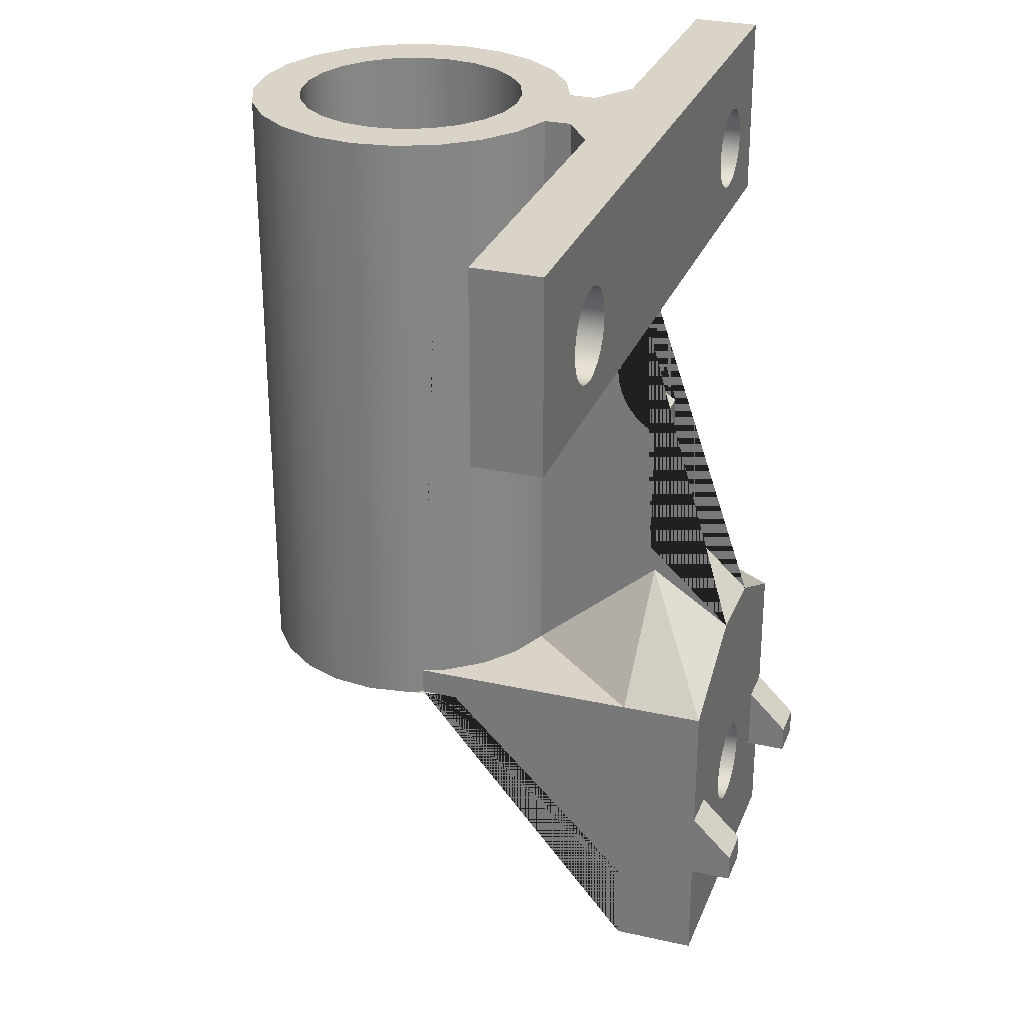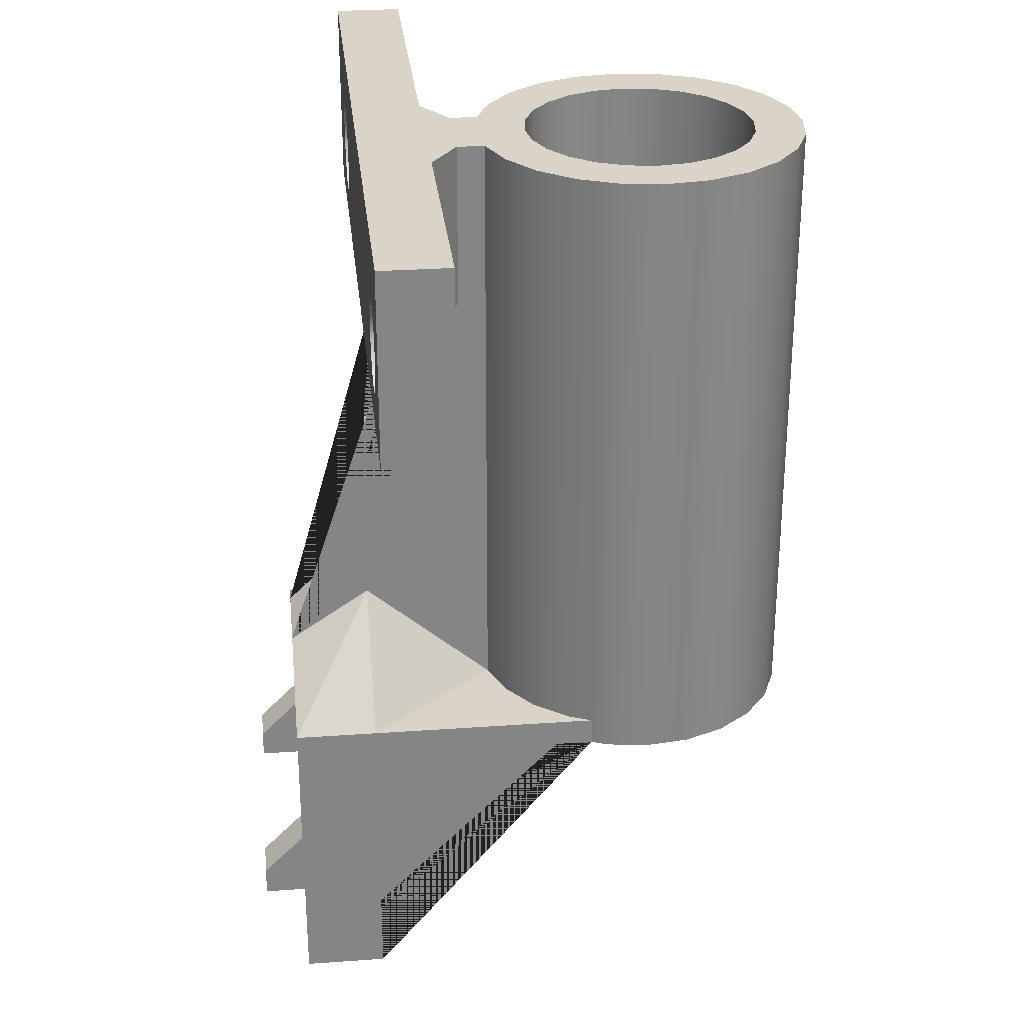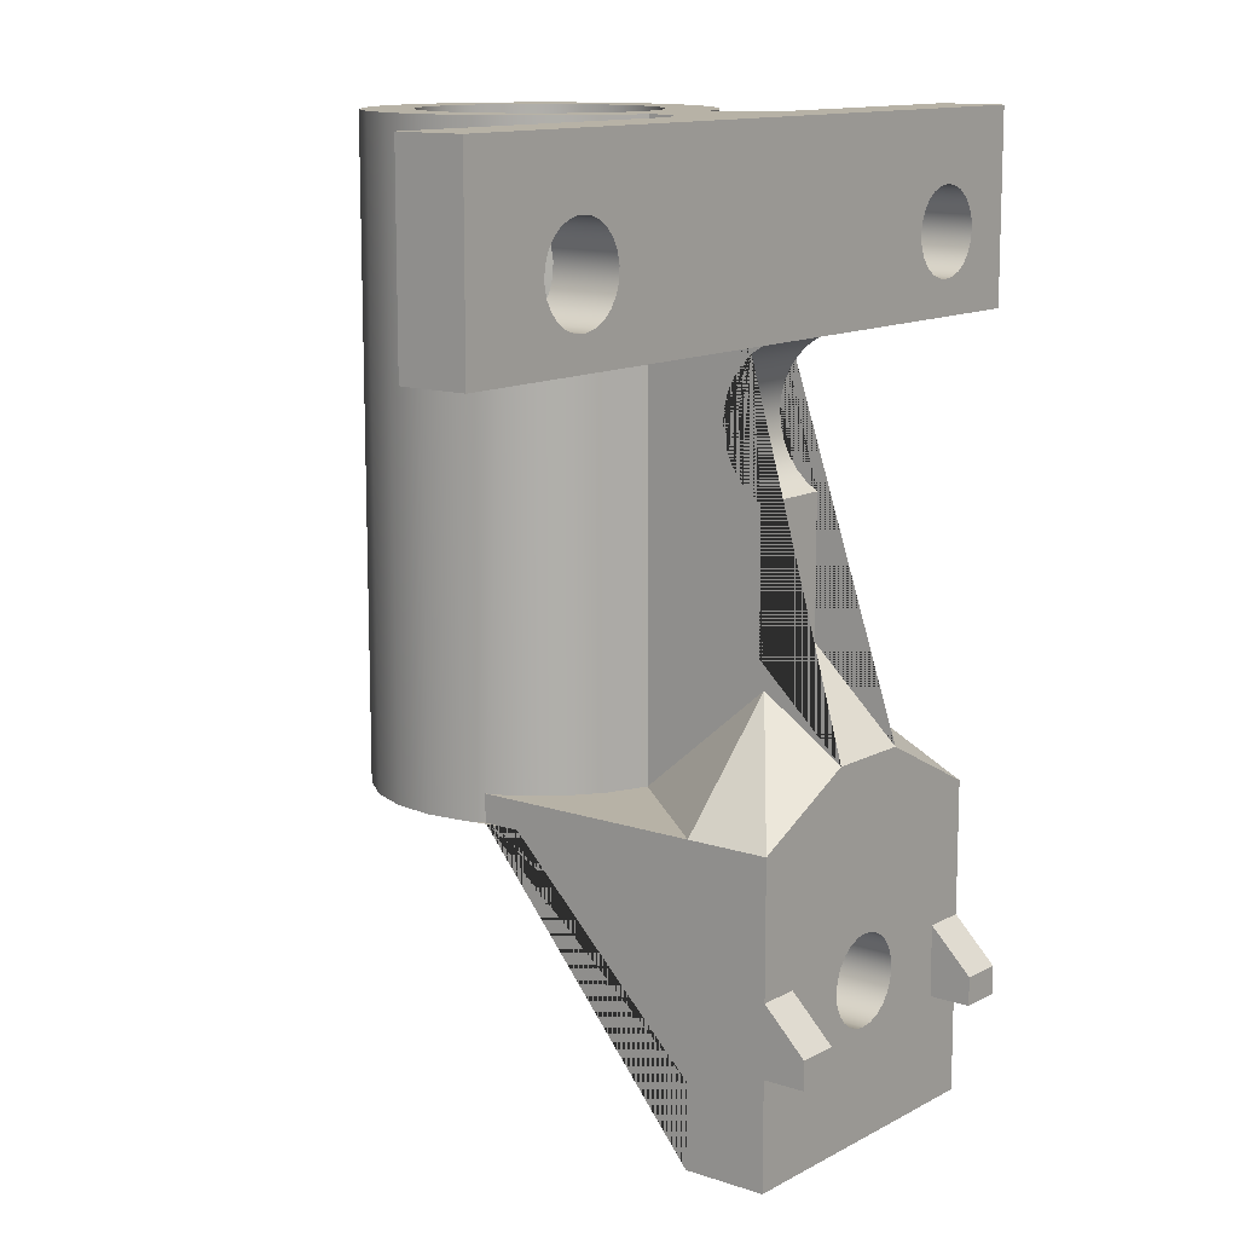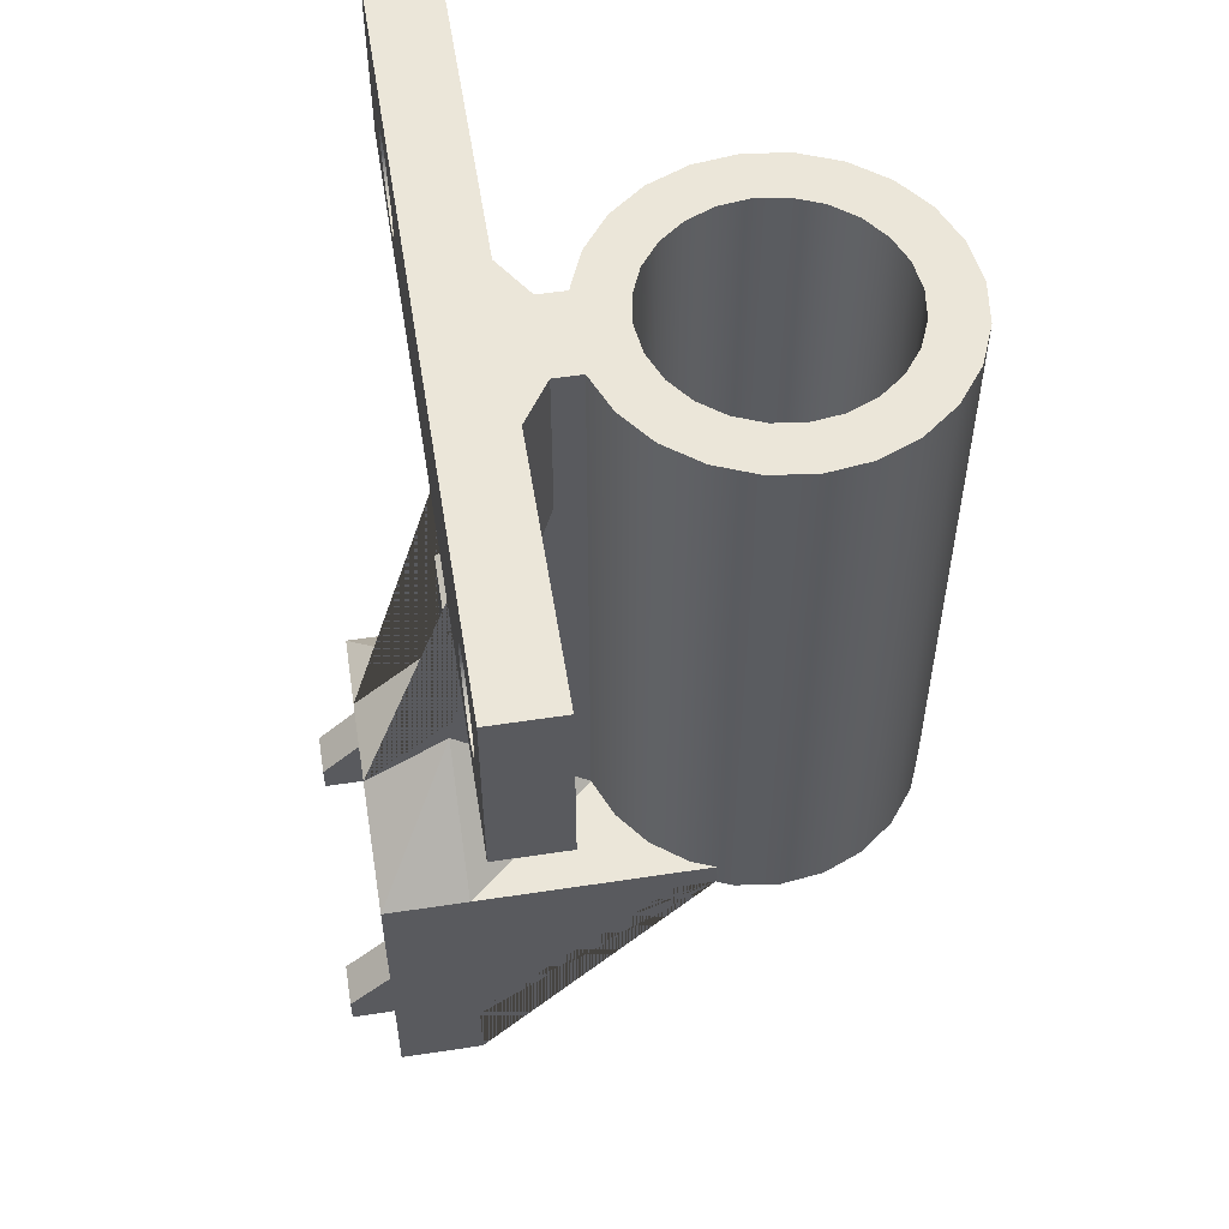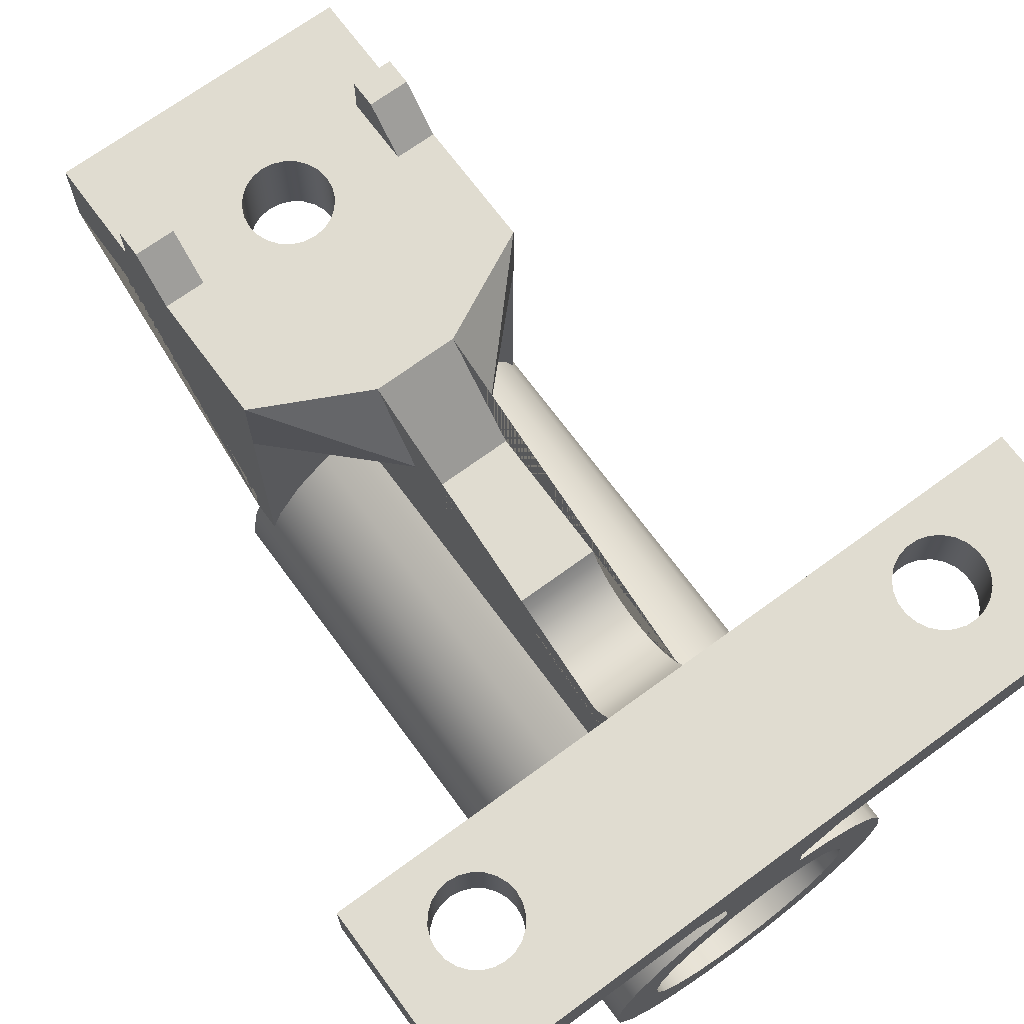
<metadata>
{"format":"obj","ext":"obj","renderer":"f3d","projection":"perspective","resolution":1024,"background":"white","views":[{"elev":28.6,"azim":108.7,"up":"+Z"},{"elev":28.7,"azim":-96.1,"up":"+Z"},{"elev":12.4,"azim":128.5,"up":"+Z"},{"elev":55.7,"azim":-99.1,"up":"+Z"},{"elev":69.7,"azim":-36.3,"up":"+Y"}]}
</metadata>
<code>
g Mesh1 Model
v -18.37 11.74 5
v -17.12 12.7 5
v -17.12 12.7 -17
v -18.37 11.74 -17
f 1 2 3 4
v -11.12 12.7 5
f 1 5 2
v -9.882 11.74 5
f 1 6 5
v -14.12 11.7 5
f 1 7 6
v -15.21 11.56 5
f 1 8 7
v -16.22 11.14 5
f 1 9 8
v -19.32 10.5 5
f 10 9 1
v -17.09 10.47 5
f 10 11 9
v -17.76 9.6 5
f 10 12 11
v -19.92 9.053 5
f 13 12 10
v -18.18 8.587 5
f 13 14 12
v -20.12 7.5 5
f 15 14 13
v -18.32 7.5 5
f 15 16 14
v -18.18 6.413 5
f 15 17 16
v -19.92 5.947 5
f 18 17 15
v -17.76 5.4 5
f 18 19 17
v -17.09 4.53 5
f 18 20 19
v -19.32 4.5 5
f 21 20 18
v -16.22 3.863 5
f 21 22 20
v -15.21 3.443 5
f 21 23 22
v -18.37 3.257 5
f 24 23 21
v -14.12 3.3 5
f 23 24 25
v -9.882 3.257 5
f 24 26 25
v -17.12 2.304 5
f 27 26 24
v -11.12 2.304 5
f 27 28 26
v -15.68 1.704 5
f 29 28 27
v -12.57 1.704 5
f 29 30 28
v -14.12 1.5 5
f 30 29 31
v -15.68 1.704 -18
v -14.12 1.5 -18
f 31 29 32 33
v -17.12 2.304 -18
f 29 27 34 32
v -18.37 3.257 -18
f 27 24 35 34
v -19.32 4.5 -18
f 24 21 36 35
v -19.92 5.947 -18
f 21 18 37 36
v -20.12 7.5 -18
f 18 15 38 37
v -19.92 9.053 -18
f 15 13 39 38
v -19.32 10.5 -17
v -19.68 9.639 -17
v -19.68 9.639 -18
f 13 10 40 41 42 39
f 10 1 4 40
v -15.68 13.3 -17
v -19.68 18 -17
f 40 4 3 43 44 41
v -15.68 13.3 5
f 2 45 43 3
v -12.57 13.3 5
f 2 46 45
f 2 5 46
v -11.12 12.7 -17
v -12.57 13.3 -17
f 46 5 47 48
v -9.882 11.74 -17
f 5 6 49 47
v -8.928 10.5 5
v -8.928 10.5 -17
f 6 50 51 49
v -12.02 11.14 5
f 52 50 6
v -11.15 10.47 5
f 53 50 52
v -10.49 9.6 5
f 54 50 53
v -8.329 9.053 5
f 54 55 50
v -10.07 8.587 5
f 56 55 54
v -9.925 7.5 5
f 57 55 56
v -8.125 7.5 5
f 57 58 55
v -10.07 6.413 5
f 59 58 57
v -8.329 5.947 5
f 59 60 58
v -10.49 5.4 5
f 61 60 59
v -11.15 4.53 5
f 62 60 61
v -8.928 4.5 5
f 62 63 60
v -12.02 3.863 5
f 64 63 62
v -13.04 3.443 5
f 65 63 64
f 65 26 63
f 25 26 65
v -13.04 3.443 -15
v -14.12 3.3 -15
f 25 65 66 67
v -12.02 3.863 -15
f 65 64 68 66
v -11.15 4.53 -15
f 64 62 69 68
v -10.49 5.4 -15
f 62 61 70 69
v -10.07 6.413 -15
f 61 59 71 70
v -9.925 7.5 -15
f 59 57 72 71
v -10.07 8.587 -15
f 57 56 73 72
v -10.49 9.6 -15
f 56 54 74 73
v -11.15 10.47 -15
f 54 53 75 74
v -12.02 11.14 -15
f 53 52 76 75
v -13.04 11.56 5
v -13.04 11.56 -15
f 52 77 78 76
f 52 6 77
f 77 6 7
v -14.12 11.7 -15
f 77 7 79 78
v -15.21 11.56 -15
f 7 8 80 79
v -16.22 11.14 -15
f 8 9 81 80
v -17.09 10.47 -15
f 9 11 82 81
v -17.76 9.6 -15
f 11 12 83 82
v -18.18 8.587 -15
f 12 14 84 83
v -18.32 7.5 -15
f 14 16 85 84
v -18.18 6.413 -15
f 16 17 86 85
v -17.76 5.4 -15
f 17 19 87 86
v -17.09 4.53 -15
f 19 20 88 87
v -16.22 3.863 -15
f 20 22 89 88
v -15.21 3.443 -15
f 22 23 90 89
f 23 25 67 90
f 85 86 87 88 89 90 67 66 68 69 70 71 72 73 74 75 76 78 79 80 81 82 83 84
v -9.882 3.257 -18
v -8.928 4.5 -18
f 63 26 91 92
v -11.12 2.304 -18
f 26 28 93 91
v -12.57 1.704 -18
f 28 30 94 93
f 30 31 33 94
v -10.07 18 -18
v -10.07 11 -18
v -8.572 11 -18
v -8.572 9.639 -18
v -8.329 9.053 -18
v -8.125 7.5 -18
v -8.329 5.947 -18
v -19.68 11 -18
v -18.18 11 -18
v -18.18 18 -18
f 95 96 97 98 99 100 101 92 91 93 94 33 32 34 35 36 37 38 39 42 102 103 104
v -10.07 18 -25
f 105 96 95
v -8.572 18 -25
f 106 97 96 105
v -8.572 18 -28
v -8.572 21 -28
v -8.572 21 -24.2
v -8.572 22.5 -24.2
v -8.572 22.5 -23.2
v -8.572 21 -21.7
v -8.572 21 -17
v -8.572 18 -17
v -8.572 9.639 -17
f 98 97 106 107 108 109 110 111 112 113 114 115
f 105 107 106
v -12.52 18 -22.5
f 116 107 105
v -12.58 18 -22.91
f 117 107 116
v -12.74 18 -23.3
f 118 107 117
v -12.99 18 -23.63
f 119 107 118
v -13.32 18 -23.89
f 120 107 119
v -13.71 18 -24.05
f 121 107 120
v -14.12 18 -24.1
f 122 107 121
v -14.54 18 -24.05
f 123 107 122
v -14.92 18 -23.89
f 124 107 123
v -18.18 18 -25
f 125 107 124
v -19.68 18 -28
f 125 126 107
v -19.68 18 -25
f 126 125 127
f 102 127 125 103
v -19.68 21 -17
v -19.68 21 -21.7
v -19.68 22.5 -23.2
v -19.68 22.5 -24.2
v -19.68 21 -24.2
v -19.68 21 -28
f 42 41 44 128 129 130 131 132 133 126 127 102
v -15.68 18 -13
f 134 128 44
v -15.68 21 -15
f 128 134 135
v -15.68 14.3 5
v -15.68 14.3 -1
v -15.68 15.8 -2
v -15.68 17.8 -2
v -15.68 17.37 -2.279
v -15.68 17 -2.631
v -15.68 16.7 -3.042
v -15.68 16.48 -3.501
v -15.68 16.34 -3.992
v -15.68 16.3 -4.5
v -15.68 16.34 -5.008
v -15.68 16.48 -5.499
v -15.68 16.7 -5.958
v -15.68 17 -6.369
v -15.68 17.37 -6.721
v -15.68 17.8 -7
v -15.68 17.8 -12
f 136 137 138 139 140 141 142 143 144 145 146 147 148 149 150 151 152 135 134 43 45
v -17.18 15.3 5
v -17.18 15.3 -2
f 136 153 154 137
v -11.07 15.3 5
f 136 155 153
v -12.57 14.3 5
f 136 156 155
f 45 156 136
f 45 46 156
v -12.57 17.37 -2.279
v -12.57 17.8 -2
v -12.57 14.3 -2
v -12.57 18 -13
v -12.57 21 -15
v -12.57 17.8 -12
v -12.57 17.8 -7
v -12.57 17.37 -6.721
v -12.57 17 -6.369
v -12.57 16.7 -5.958
v -12.57 16.48 -5.499
v -12.57 16.34 -5.008
v -12.57 16.3 -4.5
v -12.57 16.34 -3.992
v -12.57 16.48 -3.501
v -12.57 16.7 -3.042
v -12.57 17 -2.631
f 157 158 159 156 46 48 160 161 162 163 164 165 166 167 168 169 170 171 172 173
f 140 139 158 157
v -4.452 17.8 2.413
f 139 174 158
v 1.323 17.8 5
f 139 175 174
v -21.58 17.8 0.875
f 176 175 139
v -21.63 17.8 1.289
f 177 175 176
v -21.79 17.8 1.675
f 178 175 177
v -22.05 17.8 2.006
f 179 175 178
v -22.38 17.8 2.261
f 180 175 179
v -22.76 17.8 2.42
f 181 175 180
v -23.18 17.8 2.475
f 182 175 181
v -26.68 17.8 5
f 182 183 175
v -23.59 17.8 2.42
f 184 183 182
v -23.98 17.8 2.261
f 185 183 184
v -24.31 17.8 2.006
f 186 183 185
v -24.56 17.8 1.675
f 187 183 186
v -24.72 17.8 1.289
f 188 183 187
v -24.78 17.8 0.875
f 183 188 189
v -24.72 15.3 1.289
v -24.78 15.3 0.875
f 189 188 190 191
v -24.56 15.3 1.675
f 188 187 192 190
v -24.31 15.3 2.006
f 187 186 193 192
v -23.98 15.3 2.261
f 186 185 194 193
v -23.59 15.3 2.42
f 185 184 195 194
v -23.18 15.3 2.475
f 184 182 196 195
v -22.76 15.3 2.42
f 182 181 197 196
v -22.38 15.3 2.261
f 181 180 198 197
v -22.05 15.3 2.006
f 180 179 199 198
v -21.79 15.3 1.675
f 179 178 200 199
v -21.63 15.3 1.289
f 178 177 201 200
v -21.58 15.3 0.875
f 177 176 202 201
v -21.63 17.8 0.4609
v -21.63 15.3 0.4609
f 176 203 204 202
f 139 203 176
v -21.79 17.8 0.075
f 139 205 203
v -22.05 17.8 -0.2564
f 139 206 205
v -22.38 17.8 -0.5106
f 139 207 206
v -22.76 17.8 -0.6705
f 139 208 207
v -23.18 17.8 -0.725
f 139 209 208
v -23.59 17.8 -0.6705
f 139 210 209
v -26.68 17.8 -2
f 211 210 139
v -23.98 17.8 -0.5106
f 210 211 212
v -24.31 17.8 -0.2564
f 212 211 213
v -24.56 17.8 0.075
f 213 211 214
f 214 211 183
v -26.68 15.3 5
v -26.68 15.3 -2
f 215 183 211 216
f 215 175 183
f 153 175 215
f 155 175 153
v 1.323 15.3 5
f 175 155 217
v -4.452 15.3 2.413
f 155 218 217
v -4.825 15.3 2.173
f 218 155 219
v -5.124 15.3 1.845
f 219 155 220
v -5.327 15.3 1.45
f 220 155 221
v -5.422 15.3 1.016
f 221 155 222
v -5.4 15.3 0.5732
f 155 223 222
v -5.265 15.3 0.1504
f 155 224 223
v -5.025 15.3 -0.2229
f 155 225 224
v -4.697 15.3 -0.5214
f 155 226 225
v -11.07 15.3 -2
f 227 226 155
v -4.303 15.3 -0.7248
f 226 227 228
v 1.323 15.3 -2
f 228 227 229
v 1.323 17.8 -2
f 229 227 159 158 230
f 155 156 159 227
v -4.303 17.8 -0.7248
f 158 231 230
v -4.697 17.8 -0.5214
f 231 158 232
v -5.025 17.8 -0.2229
f 232 158 233
v -5.265 17.8 0.1504
f 233 158 234
v -5.4 17.8 0.5732
f 234 158 235
v -5.422 17.8 1.016
f 235 158 236
v -5.327 17.8 1.45
f 158 237 236
v -5.124 17.8 1.845
f 158 238 237
v -4.825 17.8 2.173
f 158 239 238
f 158 174 239
f 239 174 218 219
v -4.029 17.8 2.548
v -4.029 15.3 2.548
f 174 240 241 218
f 174 175 240
v -3.586 17.8 2.569
f 240 175 242
v -3.152 17.8 2.475
f 242 175 243
v -2.758 17.8 2.271
f 243 175 244
v -2.43 17.8 1.973
f 244 175 245
v -2.19 17.8 1.6
f 245 175 246
v -2.054 17.8 1.177
f 246 175 247
v -2.033 17.8 0.7336
f 247 175 248
f 248 175 230
f 175 217 229 230
v -2.033 15.3 0.7336
f 217 249 229
v -2.054 15.3 1.177
f 217 250 249
v -2.19 15.3 1.6
f 217 251 250
v -2.43 15.3 1.973
f 217 252 251
v -2.758 15.3 2.271
f 217 253 252
v -3.152 15.3 2.475
f 217 254 253
v -3.586 15.3 2.569
f 217 255 254
f 217 241 255
f 217 218 241
f 240 242 255 241
f 242 243 254 255
f 243 244 253 254
f 244 245 252 253
f 245 246 251 252
f 246 247 250 251
f 247 248 249 250
v -2.128 17.8 0.2999
v -2.128 15.3 0.2999
f 248 256 257 249
f 230 256 248
v -2.331 17.8 -0.09455
f 230 258 256
v -2.63 17.8 -0.4229
f 230 259 258
v -3.003 17.8 -0.6629
f 230 260 259
v -3.426 17.8 -0.798
f 230 261 260
v -3.869 17.8 -0.8191
f 230 262 261
f 230 231 262
v -3.869 15.3 -0.8191
f 262 231 228 263
f 231 232 226 228
f 232 233 225 226
f 233 234 224 225
f 234 235 223 224
f 235 236 222 223
f 236 237 221 222
f 237 238 220 221
f 238 239 219 220
f 228 229 263
v -3.426 15.3 -0.798
f 263 229 264
v -3.003 15.3 -0.6629
f 264 229 265
v -2.63 15.3 -0.4229
f 265 229 266
v -2.331 15.3 -0.09455
f 266 229 267
f 267 229 257
f 257 229 249
f 256 258 267 257
f 258 259 266 267
f 259 260 265 266
f 260 261 264 265
f 261 262 263 264
f 215 195 153
f 195 215 194
f 194 215 193
f 193 215 192
f 192 215 190
f 190 215 191
v -24.72 15.3 0.4609
f 215 268 191
v -24.56 15.3 0.075
f 215 269 268
f 216 269 215
v -24.31 15.3 -0.2564
f 269 216 270
v -23.98 15.3 -0.5106
f 270 216 271
v -23.59 15.3 -0.6705
f 271 216 272
f 272 216 154
f 139 138 154 216 211
f 137 154 138
v -23.18 15.3 -0.725
f 272 154 273
v -22.76 15.3 -0.6705
f 273 154 274
v -22.38 15.3 -0.5106
f 274 154 275
v -22.05 15.3 -0.2564
f 275 154 276
v -21.79 15.3 0.075
f 276 154 277
f 277 154 204
f 204 154 202
f 153 202 154
f 153 201 202
f 153 200 201
f 153 199 200
f 153 198 199
f 153 197 198
f 153 196 197
f 153 195 196
f 203 205 277 204
f 205 206 276 277
f 206 207 275 276
f 207 208 274 275
f 208 209 273 274
f 209 210 272 273
f 210 212 271 272
f 212 213 270 271
f 213 214 269 270
v -24.72 17.8 0.4609
f 214 278 268 269
f 214 183 278
f 278 183 189
f 278 189 191 268
f 141 140 157 173
f 142 141 173 172
f 143 142 172 171
f 144 143 171 170
f 145 144 170 169
f 146 145 169 168
f 147 146 168 167
f 148 147 167 166
f 149 148 166 165
f 150 149 165 164
f 151 150 164 163
f 163 162 152 151
f 135 152 162 161
f 113 128 135 161
f 113 129 128
v -18.18 21 -21.7
f 129 113 279
v -14.92 21 -21.11
f 279 113 280
v -14.54 21 -20.95
f 280 113 281
v -14.12 21 -20.9
f 281 113 282
v -13.71 21 -20.95
f 282 113 283
v -13.32 21 -21.11
f 283 113 284
v -12.99 21 -21.37
f 284 113 285
v -12.74 21 -21.7
f 285 113 286
v -12.58 21 -22.09
f 286 113 287
v -12.52 21 -22.5
f 287 113 288
v -10.07 21 -21.7
f 288 113 289
f 289 113 112
v -10.07 22.5 -23.2
f 289 112 111 290
v -10.07 22.5 -24.2
f 111 110 291 290
v -10.07 21 -24.2
f 109 292 291 110
f 108 292 109
f 108 288 292
v -12.58 21 -22.91
f 108 293 288
v -12.74 21 -23.3
f 108 294 293
v -12.99 21 -23.63
f 108 295 294
v -13.32 21 -23.89
f 108 296 295
v -13.71 21 -24.05
f 108 297 296
v -14.12 21 -24.1
f 108 298 297
v -14.54 21 -24.05
f 108 299 298
v -14.92 21 -23.89
f 108 300 299
v -18.18 21 -24.2
f 108 301 300
f 133 301 108
f 301 133 132
v -18.18 22.5 -24.2
f 301 132 131 302
v -18.18 22.5 -23.2
f 131 130 303 302
f 129 279 303 130
f 279 301 302 303
v -15.26 21 -21.37
f 279 304 301
f 279 280 304
v -14.92 18 -21.11
v -15.26 18 -21.37
f 304 280 305 306
v -14.54 18 -20.95
f 280 281 307 305
v -14.12 18 -20.9
f 281 282 308 307
v -13.71 18 -20.95
f 282 283 309 308
v -13.32 18 -21.11
f 283 284 310 309
v -12.99 18 -21.37
f 284 285 311 310
v -12.74 18 -21.7
f 285 286 312 311
v -12.58 18 -22.09
f 286 287 313 312
f 287 288 116 313
f 288 293 117 116
f 293 294 118 117
f 294 295 119 118
f 295 296 120 119
f 296 297 121 120
f 297 298 122 121
f 298 299 123 122
f 299 300 124 123
v -15.26 21 -23.63
v -15.26 18 -23.63
f 300 314 315 124
f 300 301 314
v -15.51 21 -23.3
f 314 301 316
v -15.67 21 -22.91
f 316 301 317
v -15.72 21 -22.5
f 317 301 318
v -15.67 21 -22.09
f 301 319 318
v -15.51 21 -21.7
f 301 320 319
f 301 304 320
v -15.51 18 -21.7
f 320 304 306 321
f 306 104 321
f 305 104 306
f 104 305 95
f 95 305 307
f 95 307 308
f 95 308 309
f 95 309 310
f 95 310 311
f 95 311 312
f 95 312 313
f 95 313 116
f 95 116 105
v -15.67 18 -22.09
f 321 104 322
v -15.72 18 -22.5
f 322 104 323
v -15.67 18 -22.91
f 104 324 323
v -15.51 18 -23.3
f 104 325 324
f 125 325 104
f 125 315 325
f 125 124 315
f 314 316 325 315
f 316 317 324 325
f 317 318 323 324
f 318 319 322 323
f 319 320 321 322
f 103 125 104
f 126 133 108 107
f 292 288 289
f 292 289 290 291
f 160 113 161
f 113 160 114
f 114 160 48
f 47 49 51 115 114 48
f 50 55 99 98 115 51
f 55 58 100 99
f 58 60 101 100
f 60 63 92 101
f 44 43 134

</code>
